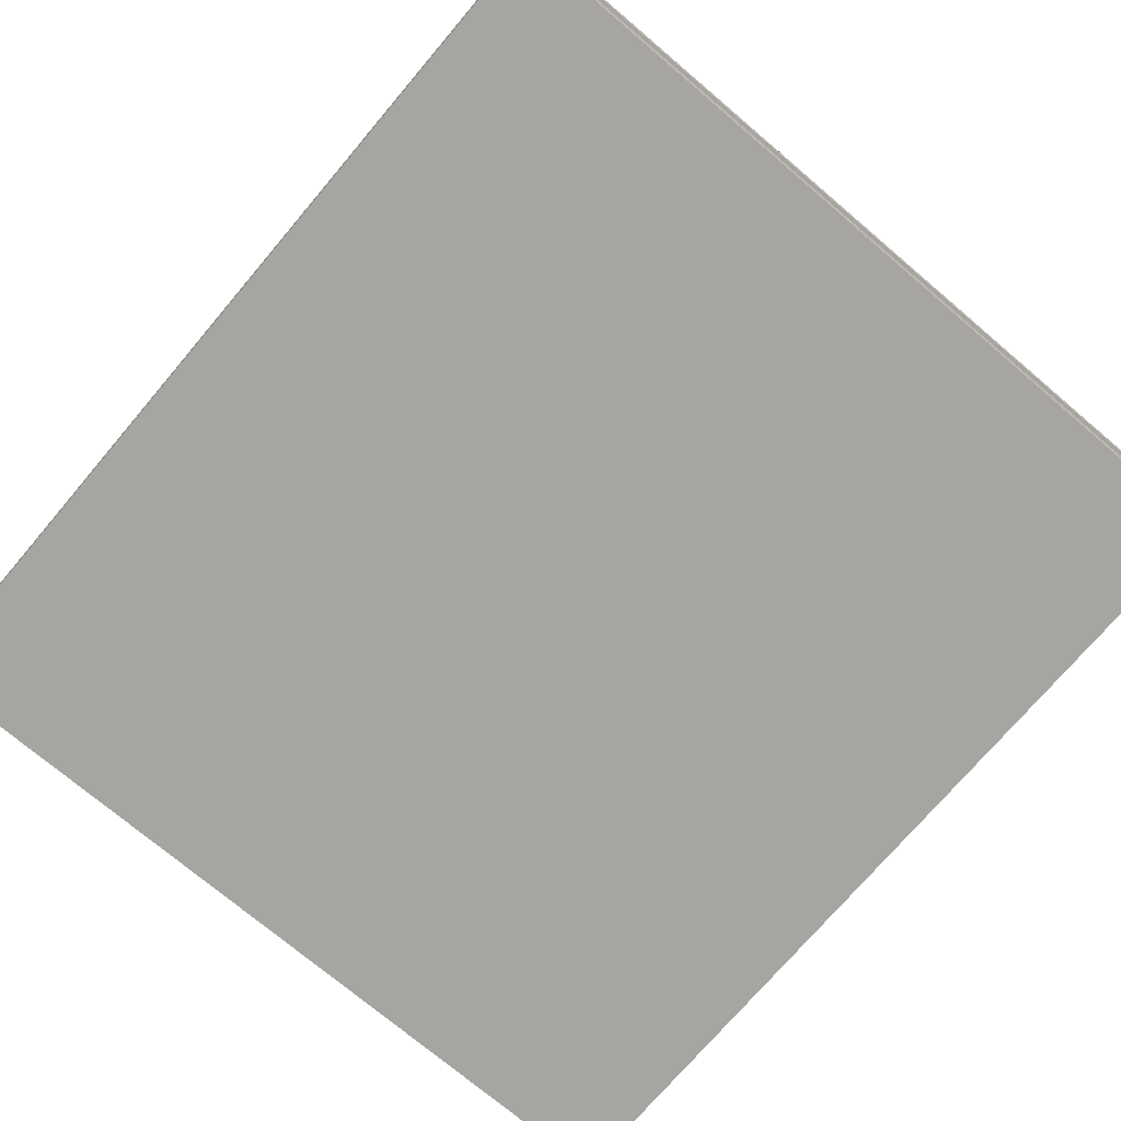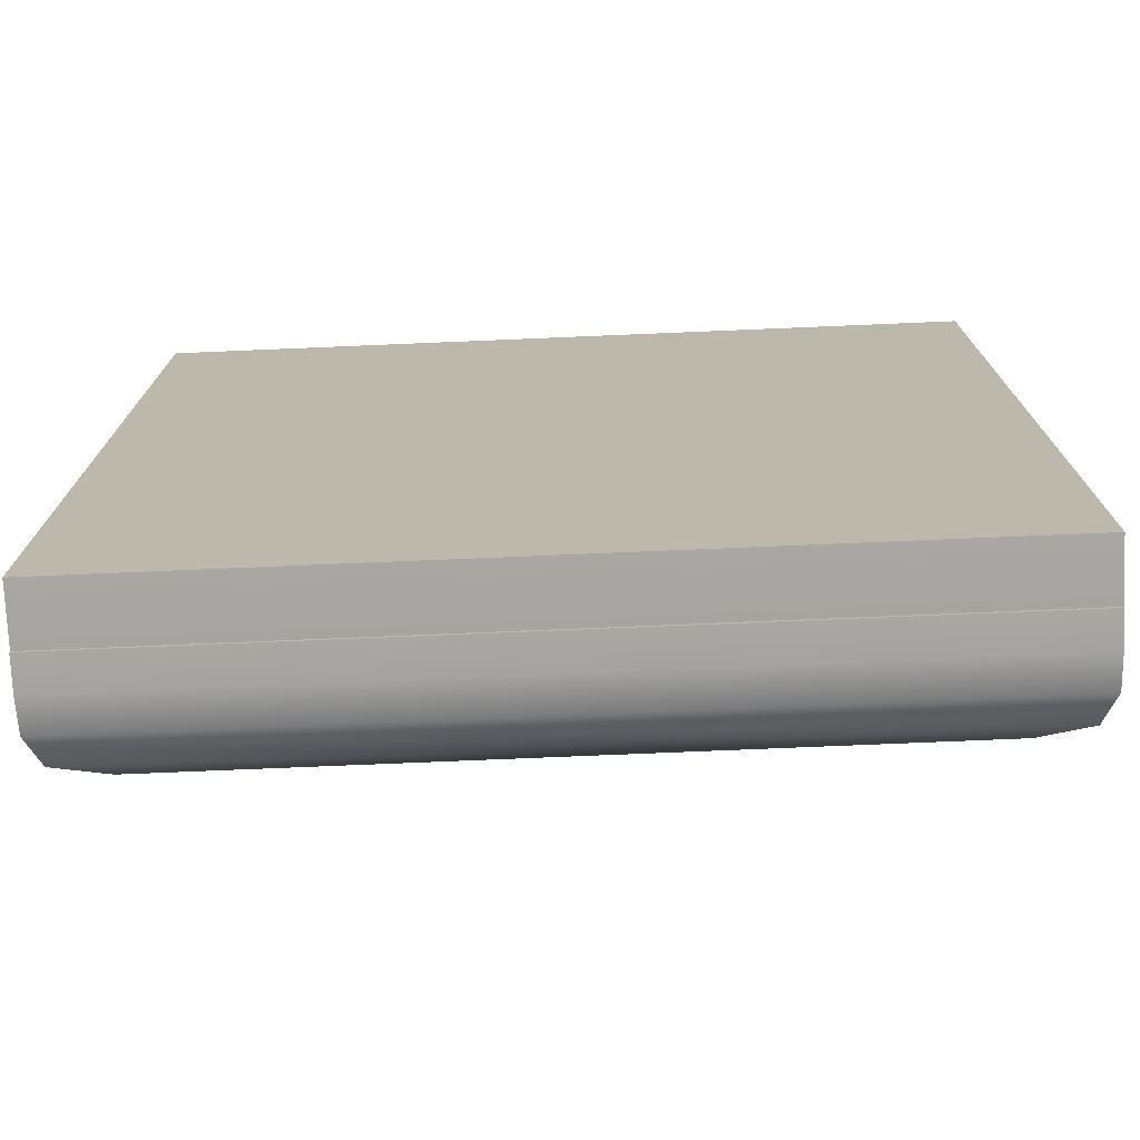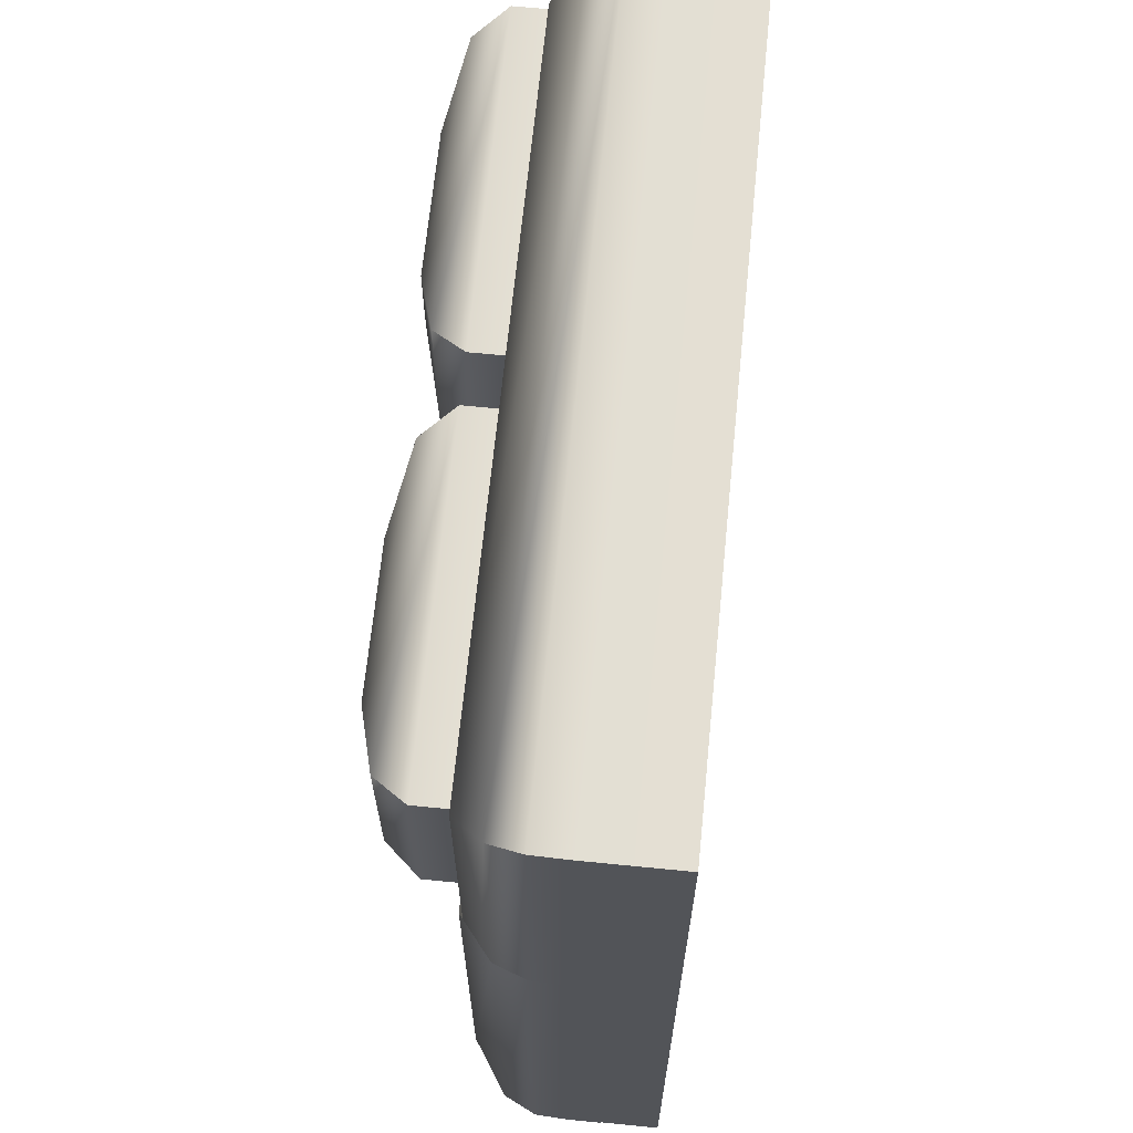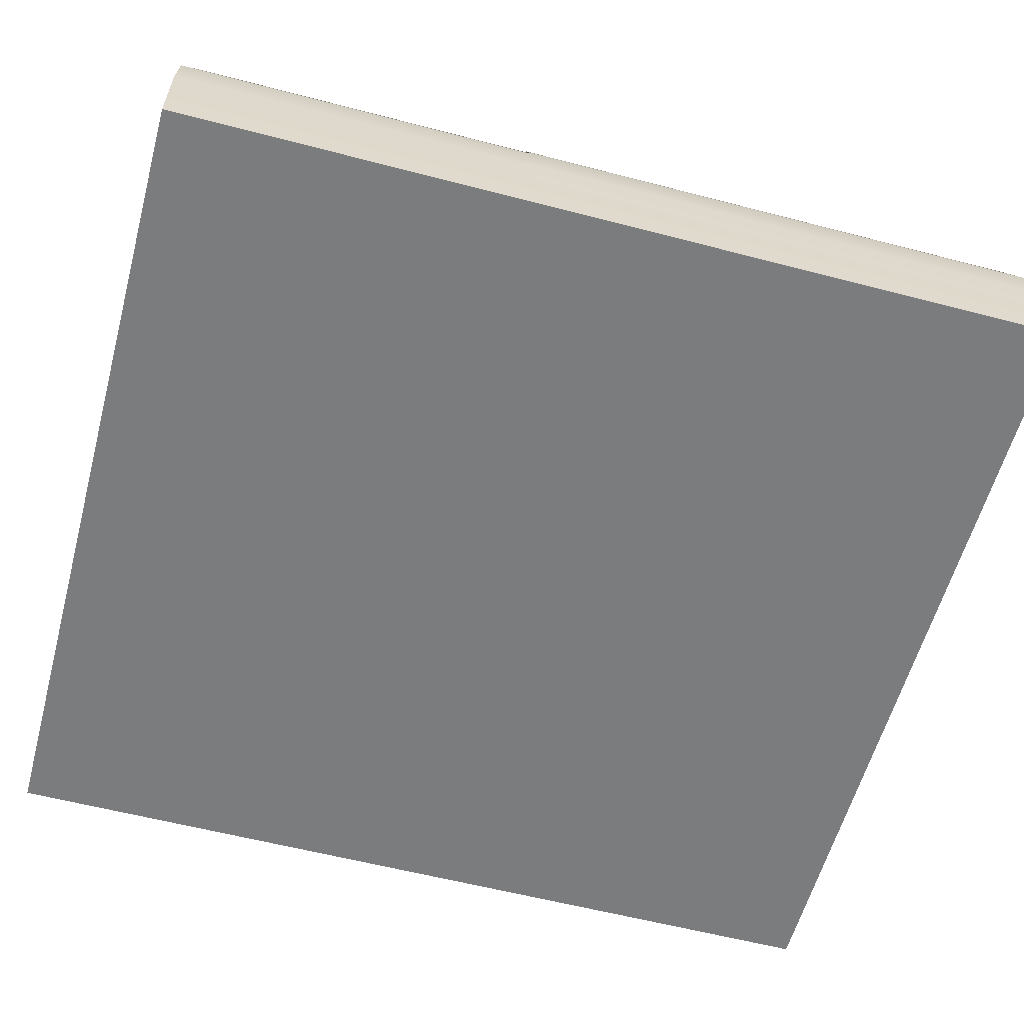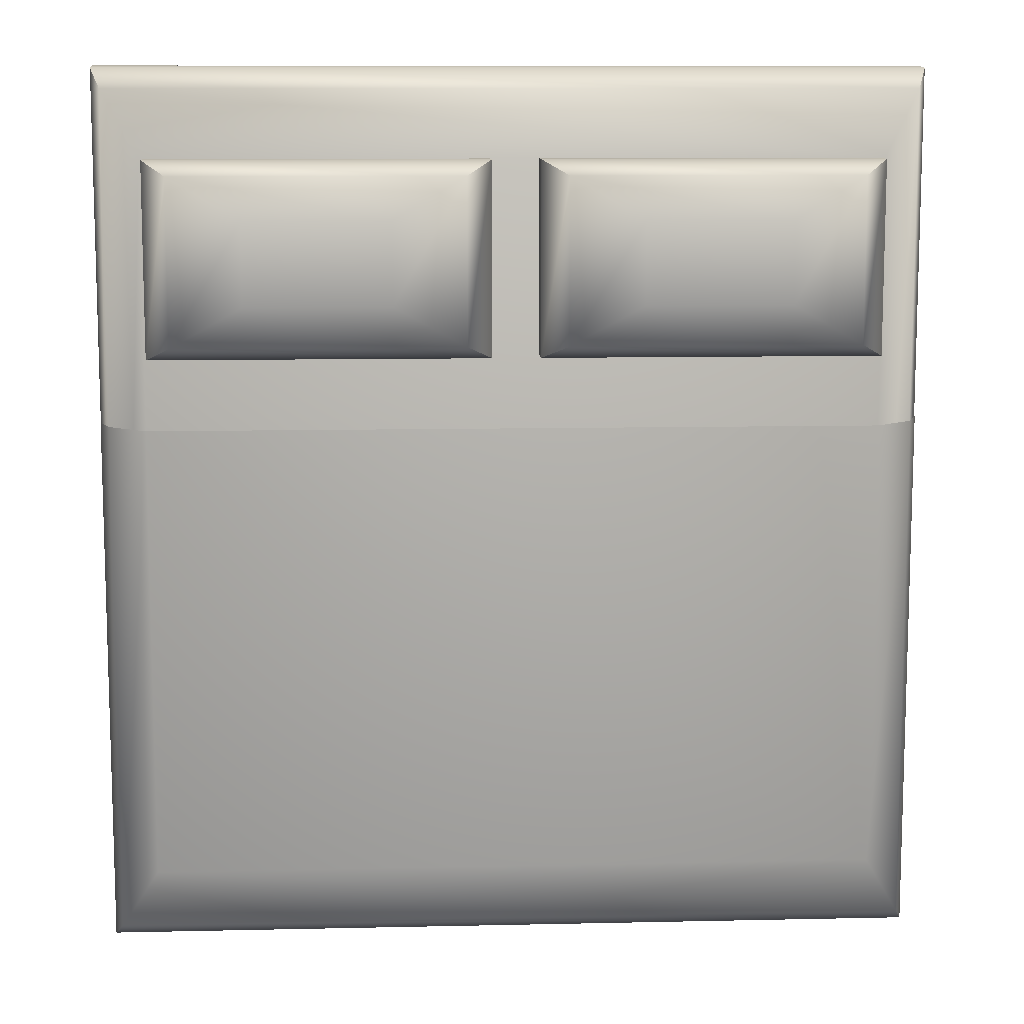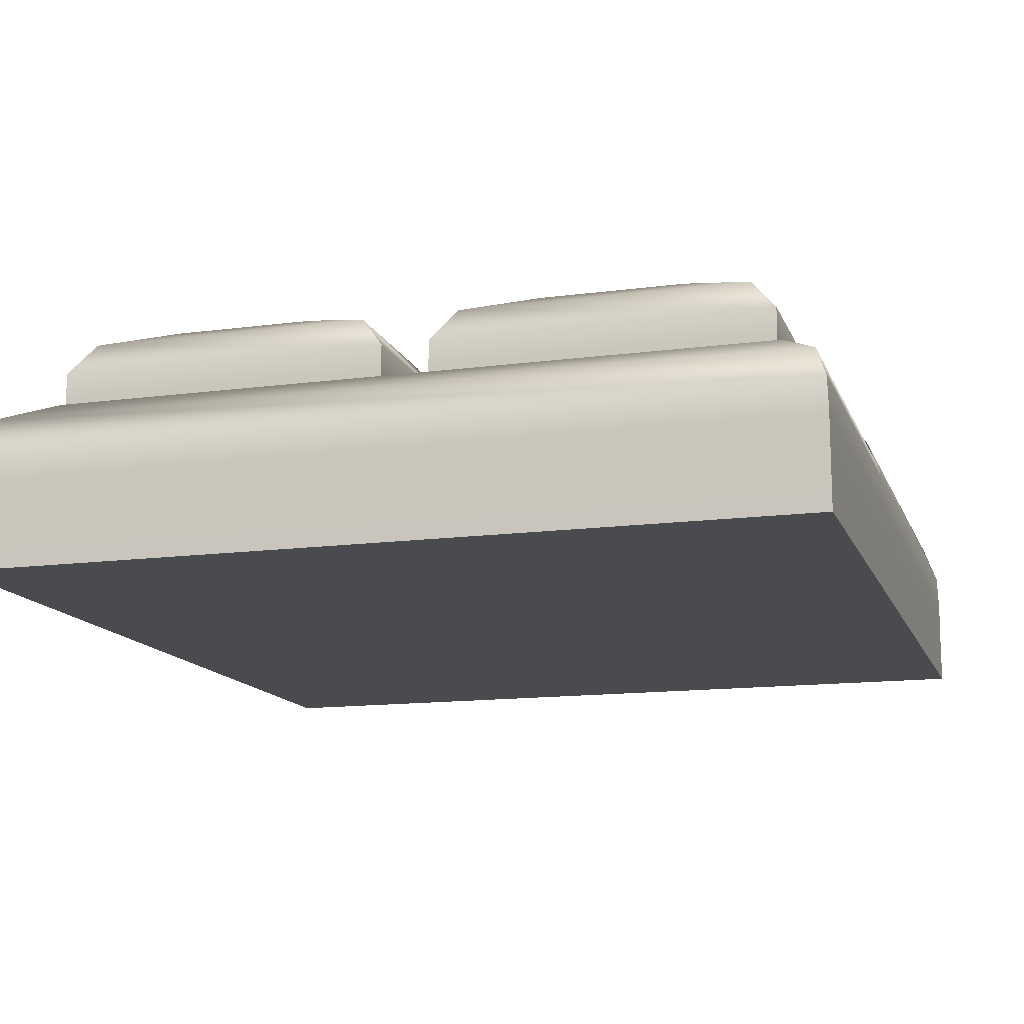
<metadata>
{"format":"obj","ext":"obj","renderer":"f3d","projection":"perspective","resolution":1024,"background":"white","views":[{"elev":-73.6,"azim":139.7,"up":"+Y"},{"elev":-74.6,"azim":2.4,"up":"+Z"},{"elev":66.6,"azim":-84.3,"up":"+Z"},{"elev":-58.7,"azim":74.9,"up":"+Y"},{"elev":10.3,"azim":176.8,"up":"+Z"},{"elev":-13.8,"azim":16.6,"up":"+Y"}]}
</metadata>
<code>
o bed_shrouded_valley_double
v 0.6525 0 0.7025
v 0.57 0.2913 0.5625
v -0.6525 0 0.7025
v -0.57 0.2913 0.5625
v 0.6525 0 -0.6975
v 0.57 0.2913 -0.5575
v -0.6525 0 -0.6975
v -0.57 0.2913 -0.5575
v -0.0375 0.2913 0.5625
v -0.1884 0.4213 0.4763
v -0.5625 0.2913 0.5625
v -0.4116 0.4213 0.4763
v -0.0375 0.2913 0.2625
v -0.1884 0.4213 0.3488
v -0.5625 0.2913 0.2625
v -0.4116 0.4213 0.3488
v -0.0375 0.3412 0.5625
v -0.07687 0.3912 0.54
v -0.5231 0.3912 0.54
v -0.5625 0.3412 0.5625
v -0.5231 0.3912 0.285
v -0.5625 0.3412 0.2625
v -0.07687 0.3912 0.285
v -0.0375 0.3412 0.2625
v 0.6504 0.1913 0.699
v -0.6504 0.1913 0.699
v -0.6504 0.1913 -0.694
v 0.6504 0.1913 -0.694
v -0.6525 0.1388 0.7025
v -0.6525 0.1388 -0.6975
v 0.6525 0.1388 -0.6975
v 0.6525 0.1388 0.7025
v 0.6319 0.2412 0.6675
v -0.6319 0.2412 0.6675
v -0.6319 0.2412 -0.6625
v 0.6319 0.2412 -0.6625
v 0.6525 0.09 -0.7025
v 0.57 0.2956 -0.5625
v -0.6525 0.09 -0.7025
v -0.57 0.2956 -0.5625
v -0.6504 0.1956 -0.699
v 0.6504 0.1956 -0.699
v -0.6525 0.1431 -0.7025
v 0.6525 0.1431 -0.7025
v -0.6319 0.2456 -0.6675
v 0.6319 0.2456 -0.6675
v -0.6525 0.09 0.1475
v -0.57 0.2956 0.1475
v 0.6525 0.09 0.1475
v 0.57 0.2956 0.1475
v 0.6504 0.1956 0.1475
v -0.6504 0.1956 0.1475
v -0.6525 0.1431 0.1475
v 0.6525 0.1431 0.1475
v 0.6319 0.2456 0.1475
v -0.6319 0.2456 0.1475
v 0.5625 0.2913 0.5625
v 0.4116 0.4213 0.4763
v 0.0375 0.2913 0.5625
v 0.1884 0.4213 0.4763
v 0.5625 0.2913 0.2625
v 0.4116 0.4213 0.3488
v 0.0375 0.2913 0.2625
v 0.1884 0.4213 0.3488
v 0.5625 0.3412 0.5625
v 0.5231 0.3912 0.54
v 0.07687 0.3912 0.54
v 0.0375 0.3412 0.5625
v 0.07687 0.3912 0.285
v 0.0375 0.3412 0.2625
v 0.5231 0.3912 0.285
v 0.5625 0.3412 0.2625
f 33 2 4 34
f 34 4 8 35
f 35 8 6 36
f 36 6 2 33
f 3 7 5 1
f 8 4 2 6
f 18 10 12 19
f 19 12 16 21
f 21 16 14 23
f 23 14 10 18
f 11 15 13 9
f 16 12 10 14
f 13 24 17 9
f 24 23 18 17
f 15 22 24 13
f 22 21 23 24
f 11 20 22 15
f 20 19 21 22
f 9 17 20 11
f 17 18 19 20
f 31 28 25 32
f 30 27 28 31
f 29 26 27 30
f 32 25 26 29
f 1 32 29 3
f 3 29 30 7
f 7 30 31 5
f 5 31 32 1
f 28 36 33 25
f 27 35 36 28
f 26 34 35 27
f 25 33 34 26
f 56 48 40 45
f 45 40 38 46
f 47 39 37 49
f 43 41 42 44
f 53 52 41 43
f 47 53 43 39
f 39 43 44 37
f 41 45 46 42
f 52 56 45 41
f 44 42 51 54
f 42 46 55 51
f 46 38 50 55
f 37 44 54 49
f 40 48 50 38
f 66 58 60 67
f 67 60 64 69
f 69 64 62 71
f 71 62 58 66
f 59 63 61 57
f 64 60 58 62
f 61 72 65 57
f 72 71 66 65
f 63 70 72 61
f 70 69 71 72
f 59 68 70 63
f 68 67 69 70
f 57 65 68 59
f 65 66 67 68

</code>
